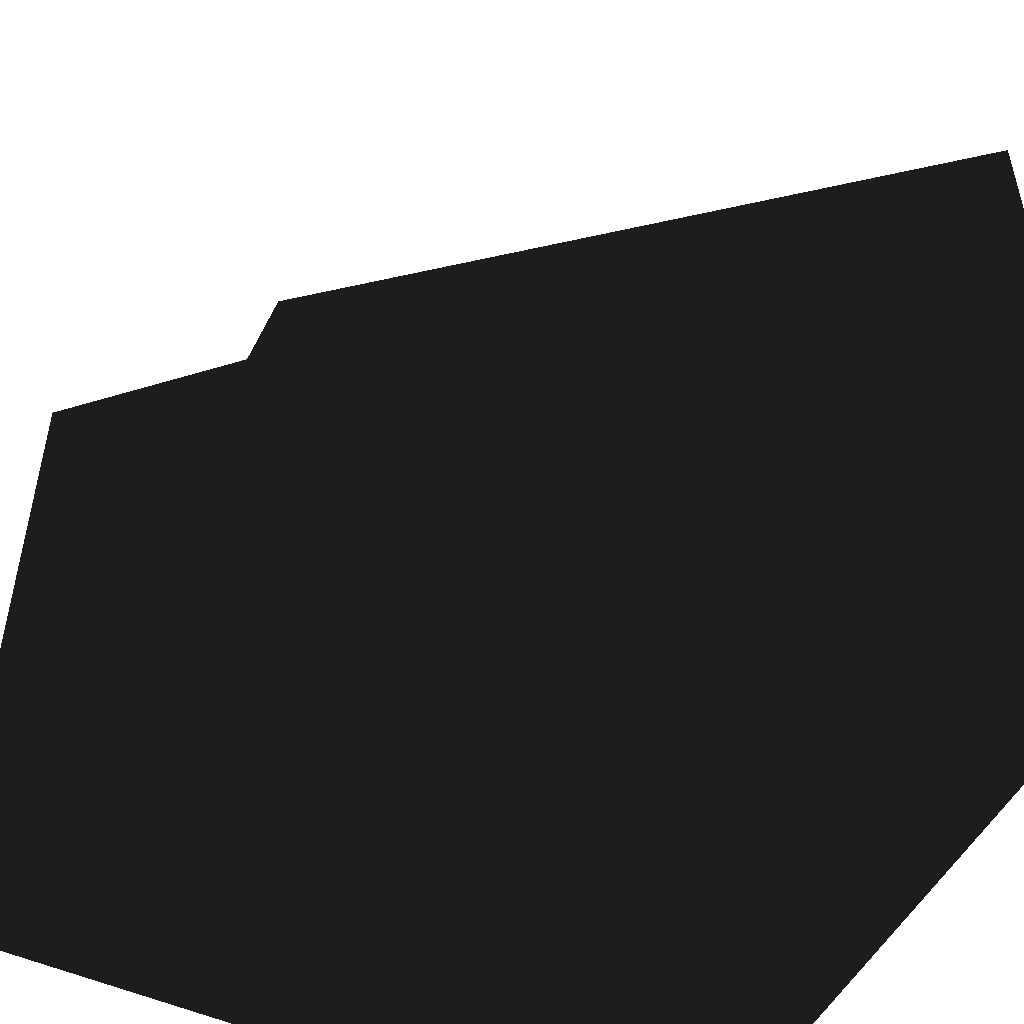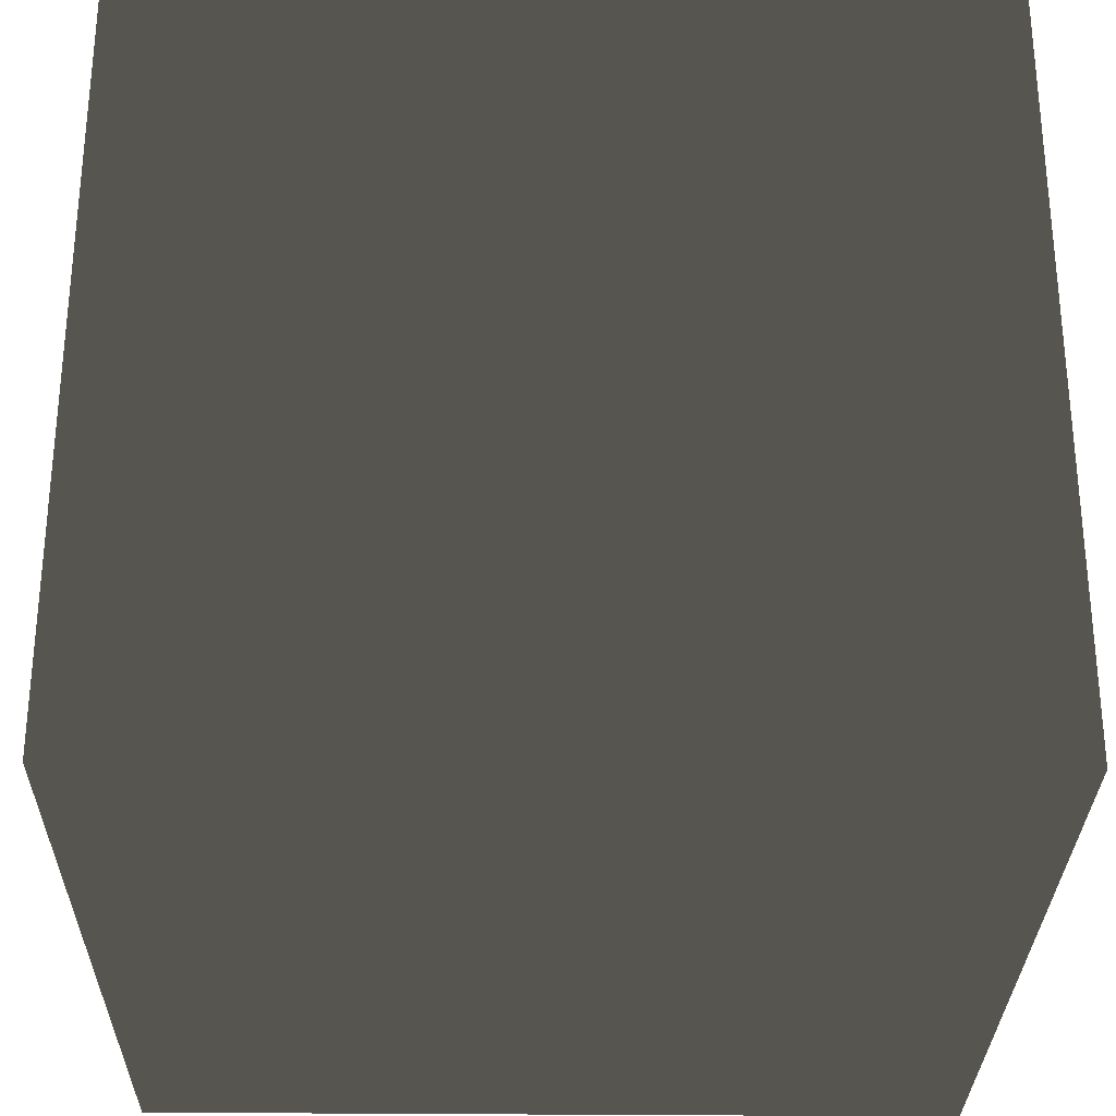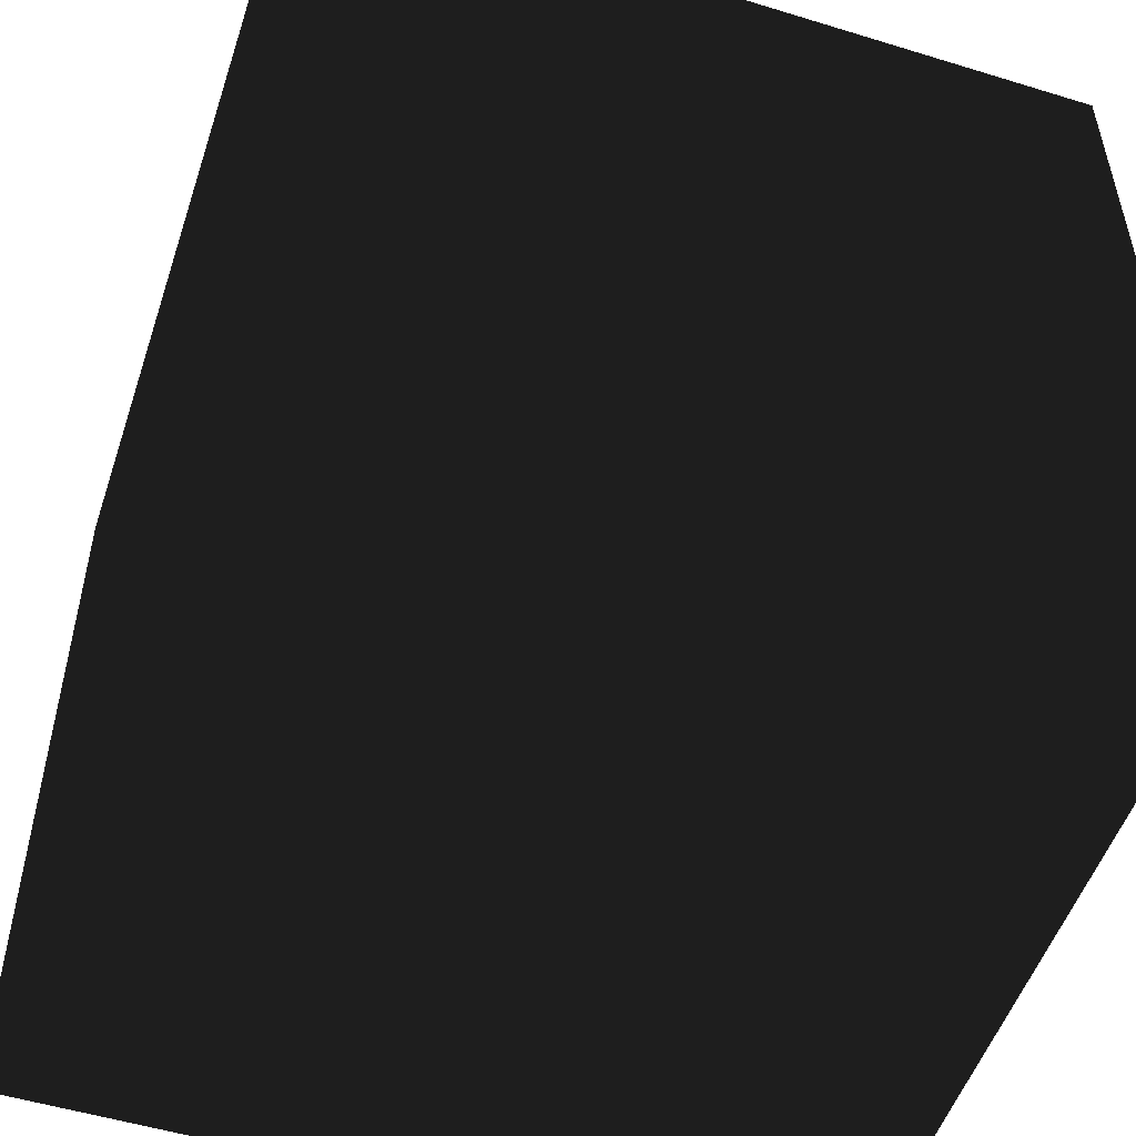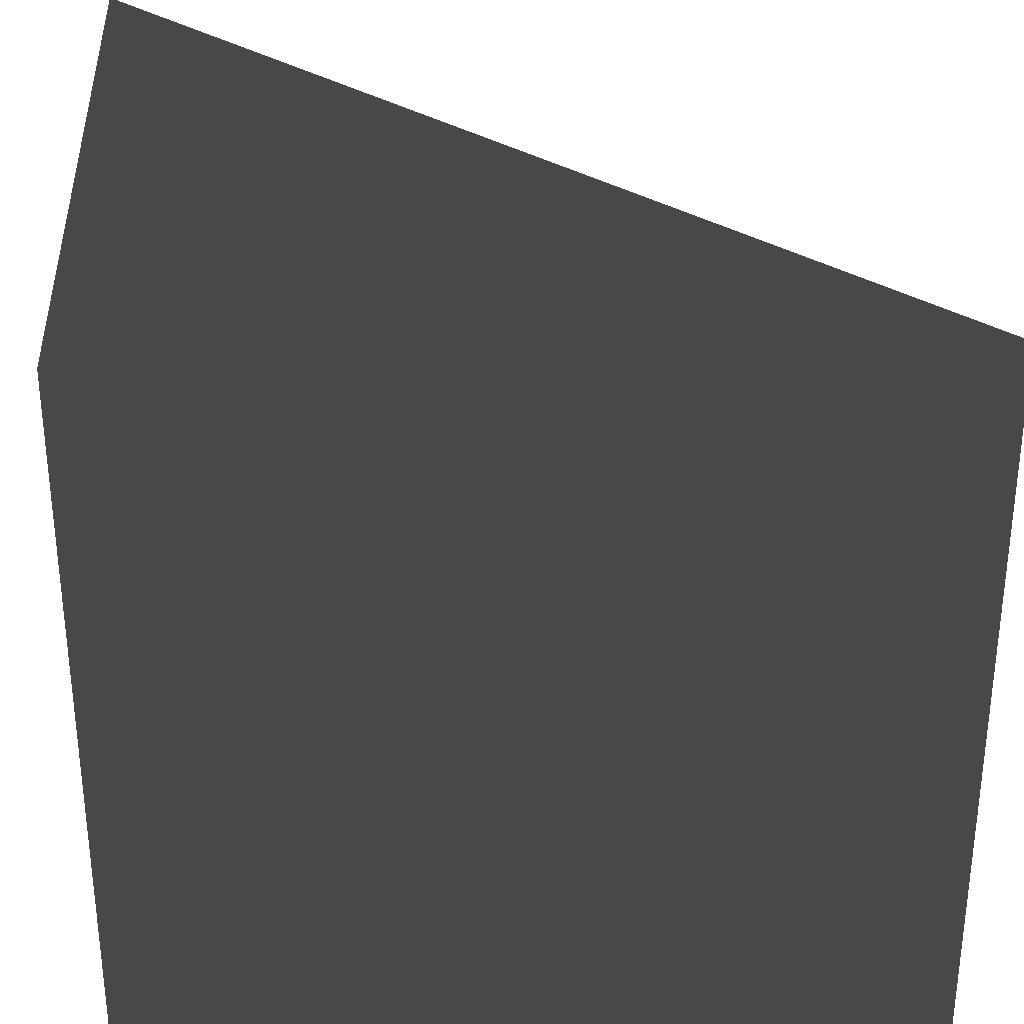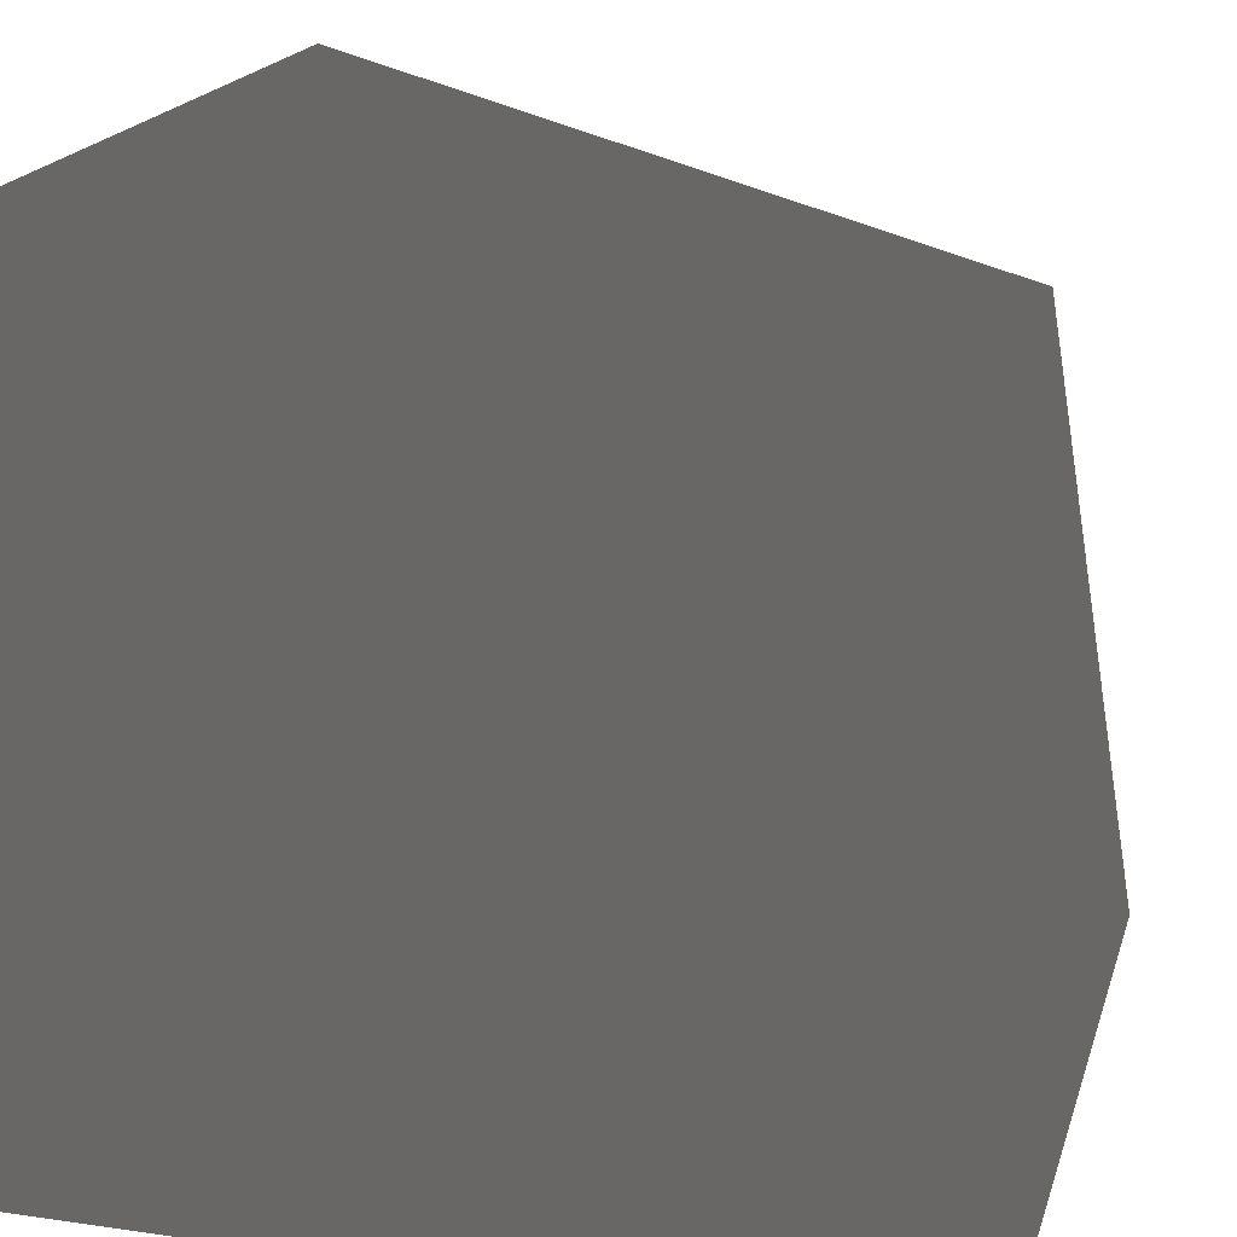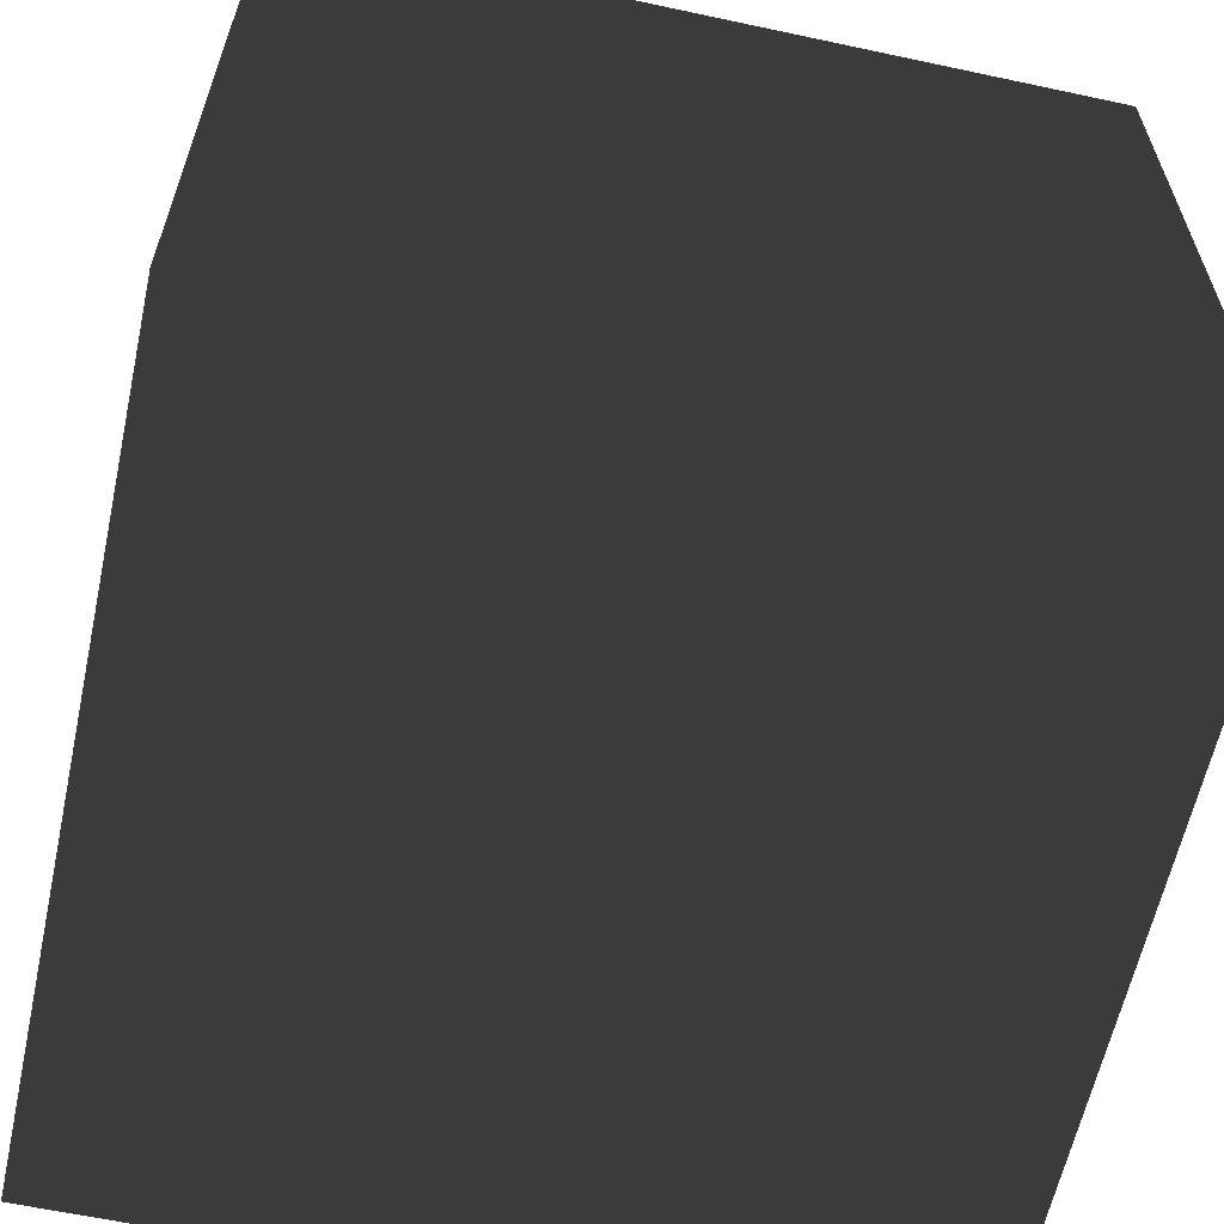
<metadata>
{"format":"obj","ext":"obj","renderer":"f3d","projection":"perspective","resolution":1024,"background":"white","views":[{"elev":-50.6,"azim":153.4,"up":"+Z"},{"elev":-29.3,"azim":-90.9,"up":"+Z"},{"elev":-52.3,"azim":-18.3,"up":"+Z"},{"elev":32.2,"azim":-93.2,"up":"+Y"},{"elev":19.3,"azim":-74.9,"up":"+Y"},{"elev":-61.5,"azim":-102.3,"up":"+Y"}]}
</metadata>
<code>
o Cube
v 1 -1 -1
v 1 -1 1
v -1 -1 1
v -1 -1 -1
v 1 1 -1
v -1 1 1
v -1 1 1
v -1 1 -1
f 1 2 3 4
f 5 8 7 6
f 1 5 6 2
f 2 6 7 3
f 3 7 8 4
f 5 1 4 8

</code>
